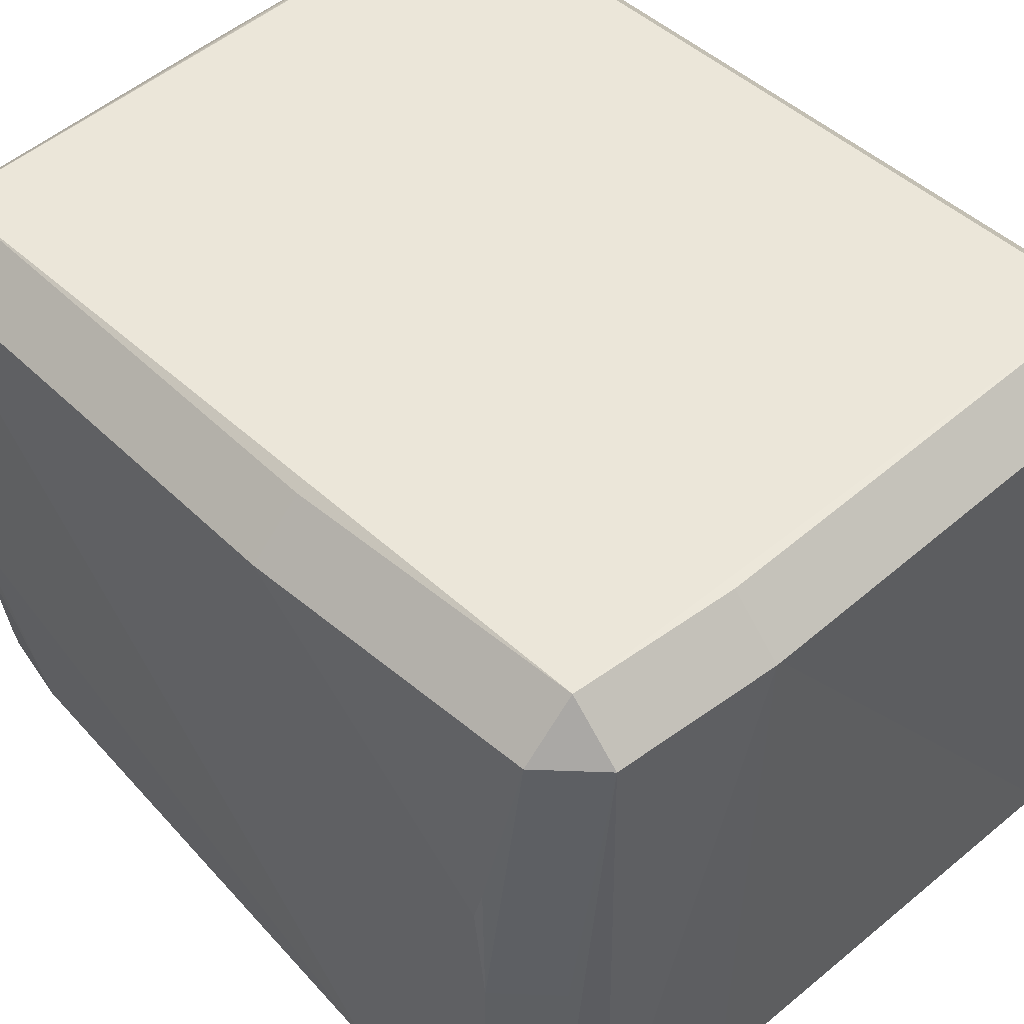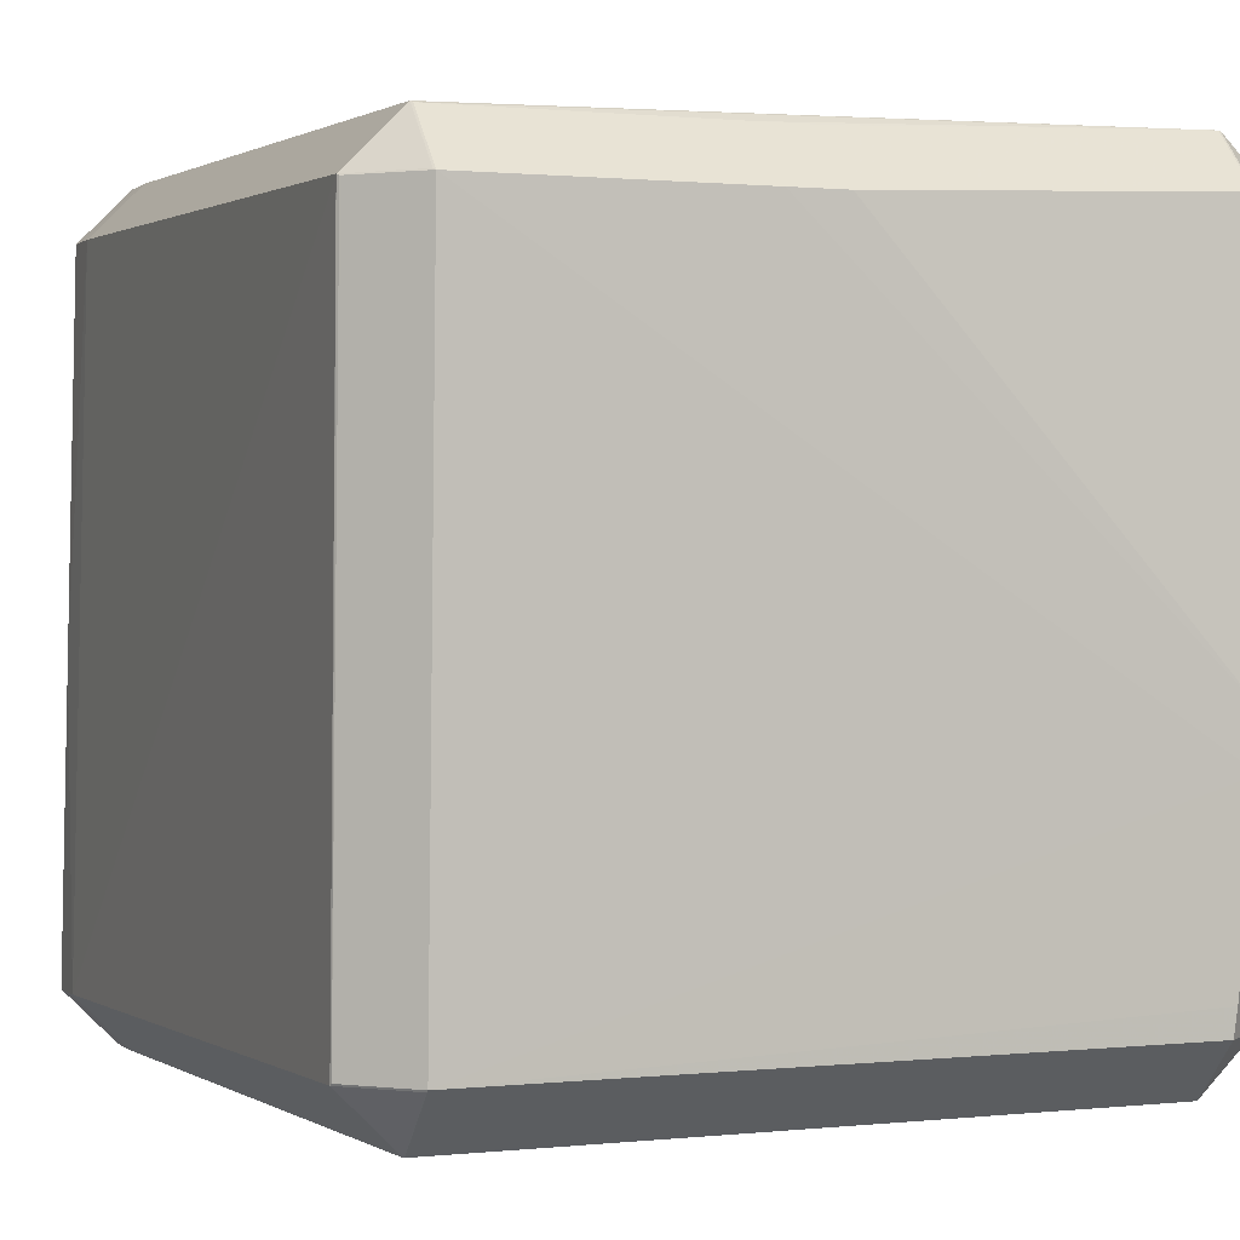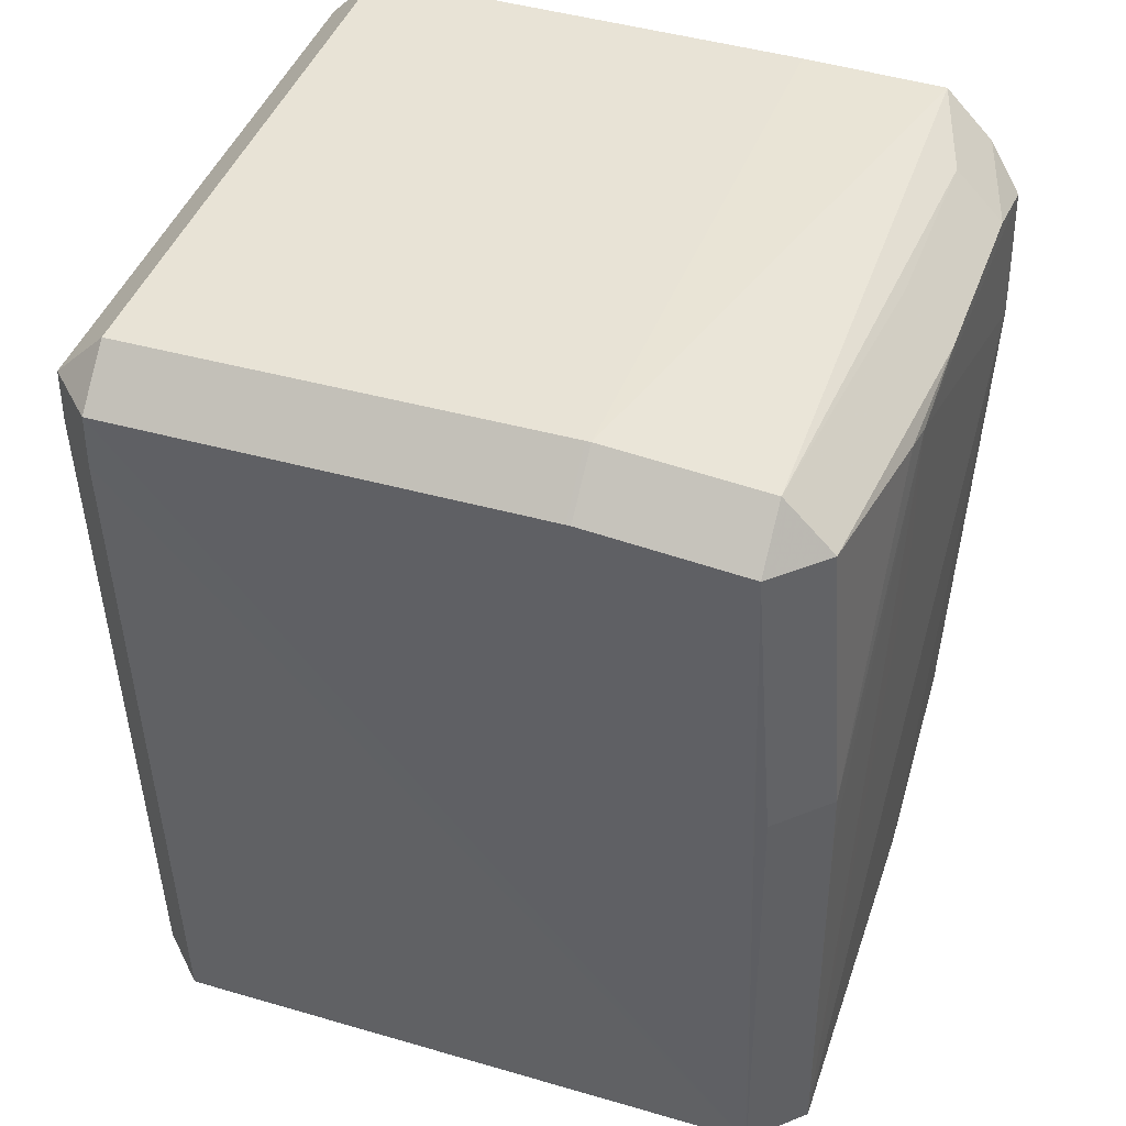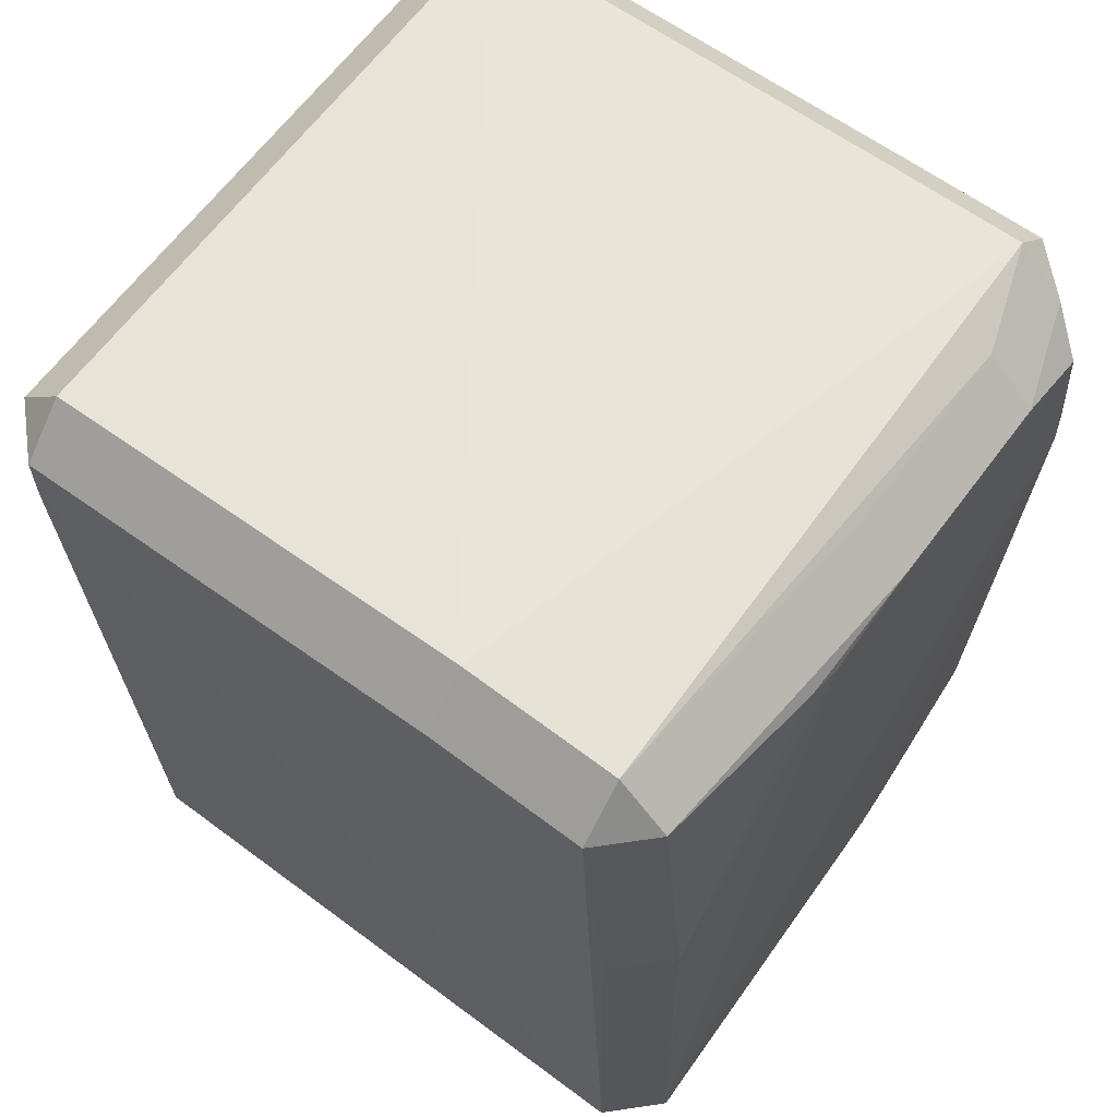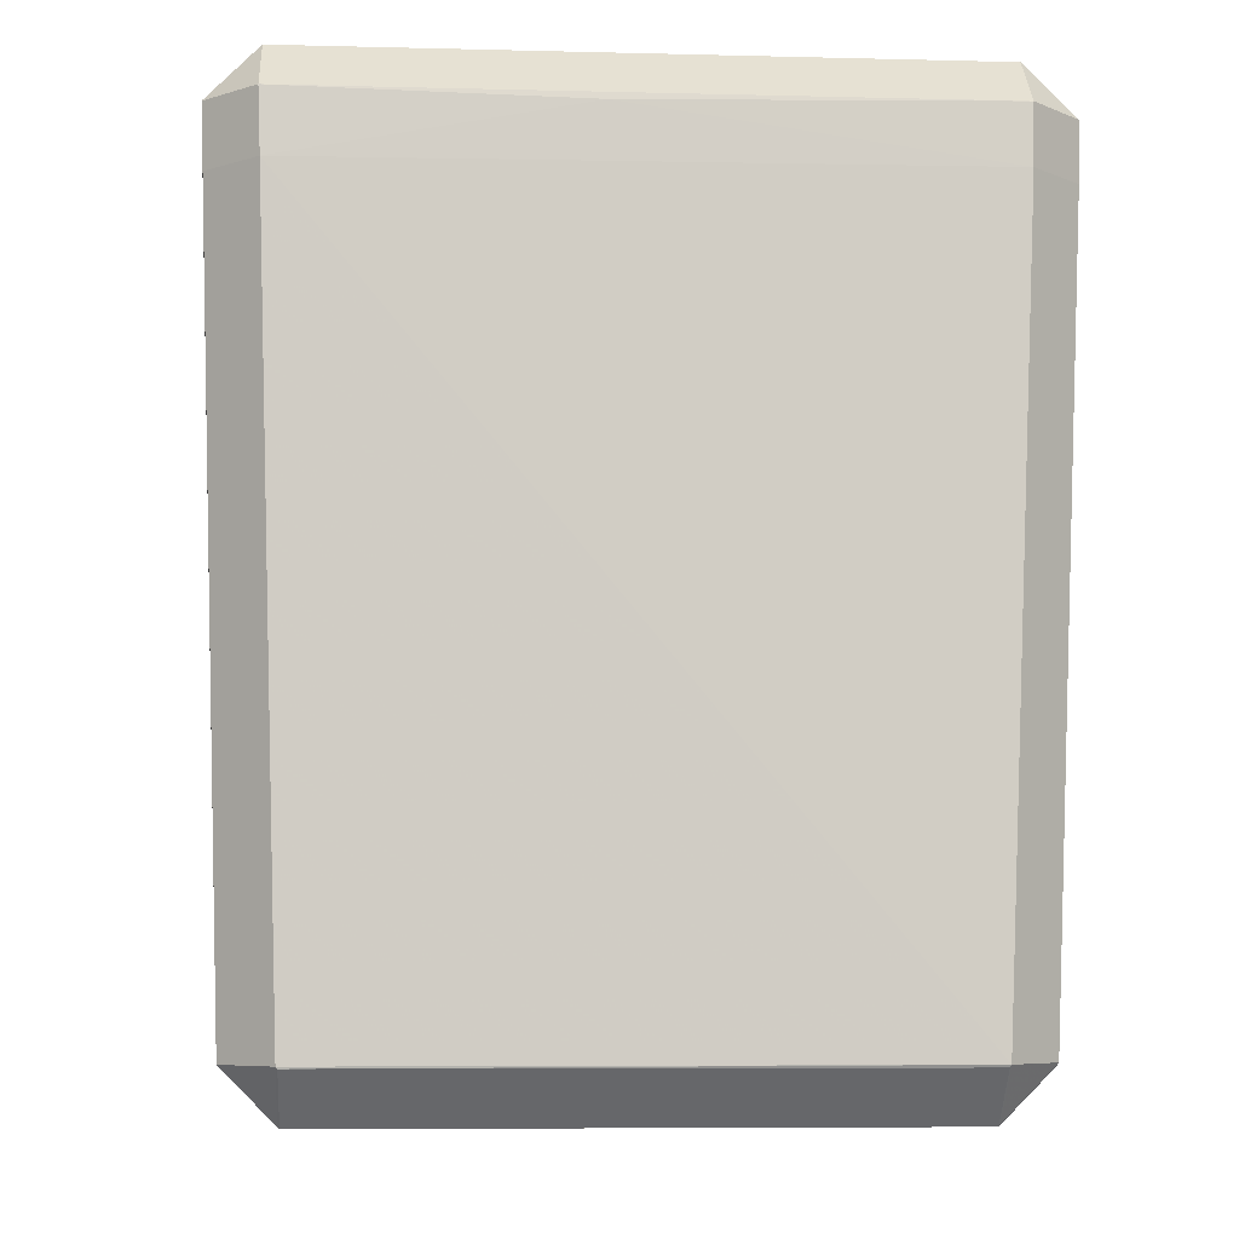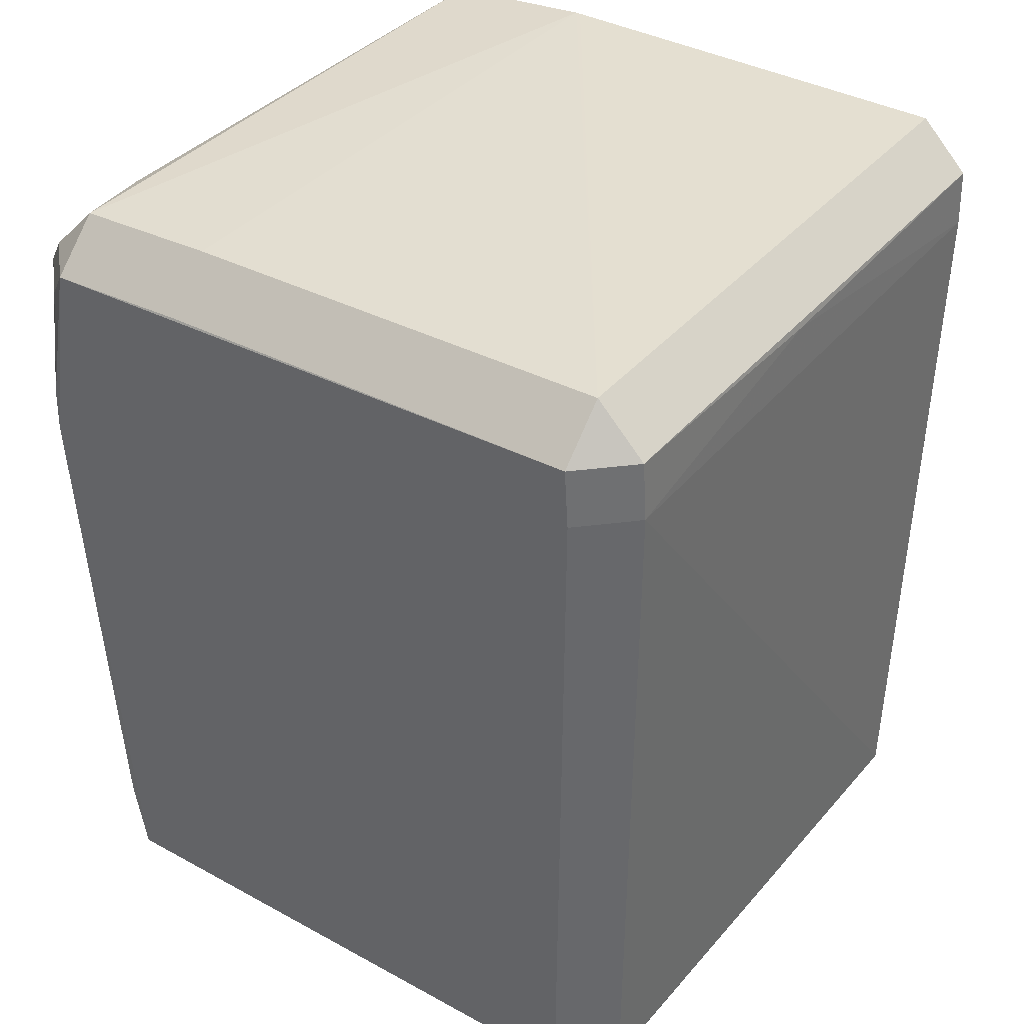
<metadata>
{"format":"obj","ext":"obj","renderer":"f3d","projection":"perspective","resolution":1024,"background":"white","views":[{"elev":49.9,"azim":-42.7,"up":"+Y"},{"elev":0.5,"azim":159.4,"up":"+Y"},{"elev":42.4,"azim":-160.5,"up":"+Z"},{"elev":61.9,"azim":-143.5,"up":"+Z"},{"elev":-6.9,"azim":86.0,"up":"+Z"},{"elev":35.7,"azim":35.3,"up":"+Z"}]}
</metadata>
<code>
v 0.05258 -0.04579 0.0455
v 0.04545 -0.05292 0.0455
v -0.05332 -0.001365 0.04183
v -0.04619 -0.001365 0.04896
v -0.05338 -0.04485 0.02231
v -0.04625 -0.05197 0.02231
v -0.05038 0.04653 0.04523
v -0.04326 0.05366 0.04523
v -0.04326 0.04653 0.05236
v 0.05049 0.04661 0.04606
v 0.04337 0.05374 0.04606
v 0.04337 0.04661 0.05319
v 0.05007 -0.0423 -0.06834
v 0.04294 -0.04942 -0.06834
v 0.04294 -0.0423 -0.07547
v -0.04889 -0.04146 -0.06841
v -0.04176 -0.04858 -0.06841
v -0.04176 -0.04146 -0.07554
v 0.05049 0.04661 0.04607
v 0.04336 0.05373 0.04607
v 0.04336 0.04661 0.0532
v -0.01996 -0.05295 0.04508
v -0.01996 -0.04582 0.0522
v 0.04939 0.04226 -0.06833
v 0.04227 0.04939 -0.06833
v 0.04227 0.04226 -0.07546
v -0.04326 0.04653 0.05236
v -0.0534 0.0441 -0.06505
v -0.04627 0.05123 -0.06505
v -0.04627 0.0441 -0.07218
v -0.05323 -0.03107 0.04154
v -0.0461 -0.03107 0.04867
v -0.05176 -0.008208 -0.06854
v -0.04463 -0.008208 -0.07567
v 0.05257 -0.04579 0.0455
v 0.04545 -0.05292 0.0455
v 0.04545 -0.04579 0.05263
v 0.05291 -0.04547 0.0368
v 0.04579 -0.0526 0.0368
v -0.05342 0.01422 0.04013
v -0.05344 0.01385 0.01685
v -0.04806 -0.04601 0.04452
v -0.04094 -0.05314 0.04452
v -0.04094 -0.04601 0.05165
v -0.05348 -0.0449 0.01644
v -0.04635 -0.05202 0.01644
v 0.04918 0.04208 -0.06868
v 0.04205 0.04921 -0.06868
v 0.04205 0.04208 -0.07581
v -0.053 0.04471 0.002311
v -0.04588 0.05184 0.002311
v 0.05077 0.04641 0.03785
v 0.04365 0.05354 0.03785
v -0.05115 -0.02156 -0.06851
v -0.04402 -0.02156 -0.07563
v 9.709e-05 0.04917 -0.06828
v 9.709e-05 0.04204 -0.07541
v -0.04597 0.05123 -0.06518
v -0.04597 0.0441 -0.07231
v -0.04933 -0.03805 -0.06847
v -0.04221 -0.03805 -0.0756
v 0.007233 0.04916 -0.06843
v 0.007233 0.04203 -0.07556
v -0.05308 0.01939 0.04126
v -0.05326 -0.04273 0.03869
v -0.04613 -0.04986 0.03869
v -0.01944 0.05367 0.04692
v -0.01944 0.04654 0.05405
v -0.02016 0.05367 0.04692
v -0.02016 0.04654 0.05405
v -0.05158 -0.0148 -0.06861
v -0.04445 -0.0148 -0.07574
v -0.05307 0.04443 -0.004836
v 0.04998 -0.04206 -0.0686
v 0.04285 -0.04919 -0.0686
v 0.04285 -0.04206 -0.07573
v 0.05184 -0.004731 0.0448
v -0.05075 -0.04174 -0.05745
v -0.04362 -0.04887 -0.05745
f 14 46 17
f 24 74 47
f 13 24 38
f 13 74 24
f 26 25 24
f 12 10 11
f 39 2 14
f 38 77 1
f 1 77 10
f 43 46 14
f 14 2 43
f 51 8 29
f 65 40 45
f 31 40 65
f 14 17 75
f 15 13 14
f 58 53 25
f 11 53 58
f 58 8 11
f 29 8 58
f 38 24 52
f 52 77 38
f 10 77 52
f 36 43 2
f 44 23 70
f 70 27 44
f 70 23 37
f 79 17 46
f 30 28 29
f 41 28 45
f 45 40 41
f 41 40 28
f 3 40 31
f 11 8 67
f 8 69 67
f 67 20 11
f 6 43 66
f 46 43 6
f 31 65 42
f 42 43 44
f 62 58 48
f 48 58 25
f 37 36 35
f 10 19 35
f 35 1 10
f 43 36 22
f 9 8 7
f 44 27 9
f 27 70 9
f 32 9 4
f 44 9 32
f 37 21 68
f 68 70 37
f 18 17 16
f 34 30 59
f 34 63 49
f 56 58 62
f 64 3 7
f 40 3 64
f 40 64 50
f 50 64 7
f 5 65 45
f 60 16 78
f 78 54 60
f 57 34 59
f 63 34 57
f 73 50 28
f 28 40 73
f 40 50 73
f 61 76 18
f 72 61 55
f 76 61 72
f 49 76 72
f 72 34 49
f 71 54 78
f 71 78 45
f 28 33 71
f 45 28 71
f 76 47 74
f 49 47 76
f 26 47 49
f 24 47 26
f 19 12 21
f 10 12 19
f 14 13 39
f 39 13 38
f 1 39 38
f 2 39 1
f 18 76 75
f 75 17 18
f 15 75 76
f 14 75 15
f 15 76 74
f 74 13 15
f 25 53 52
f 24 25 52
f 11 10 52
f 52 53 11
f 79 46 45
f 45 78 79
f 30 58 59
f 29 58 30
f 21 12 20
f 20 12 11
f 42 65 66
f 66 43 42
f 48 26 49
f 25 26 48
f 48 63 62
f 49 63 48
f 2 1 35
f 35 36 2
f 35 19 21
f 35 21 37
f 44 43 22
f 22 23 44
f 37 23 22
f 22 36 37
f 9 3 4
f 7 3 9
f 9 70 69
f 9 69 8
f 4 3 32
f 32 3 31
f 32 42 44
f 31 42 32
f 21 20 68
f 20 67 68
f 69 70 68
f 68 67 69
f 16 79 78
f 17 79 16
f 34 33 28
f 28 30 34
f 50 51 29
f 29 28 50
f 7 8 50
f 8 51 50
f 66 65 5
f 5 6 66
f 45 46 5
f 46 6 5
f 59 58 57
f 58 56 57
f 62 63 57
f 57 56 62
f 16 60 61
f 18 16 61
f 54 55 61
f 61 60 54
f 71 55 54
f 71 72 55
f 33 34 71
f 34 72 71

</code>
